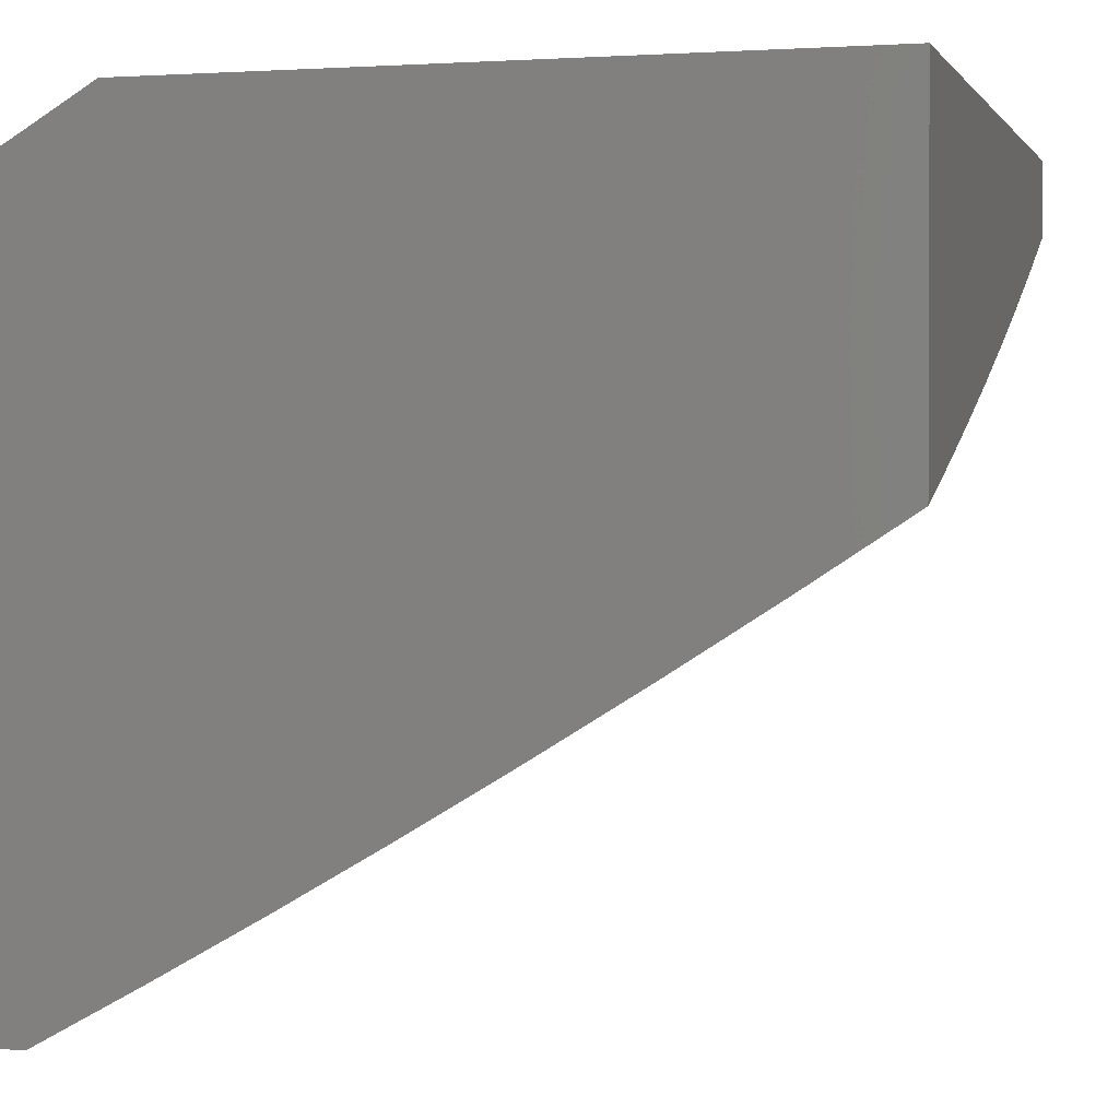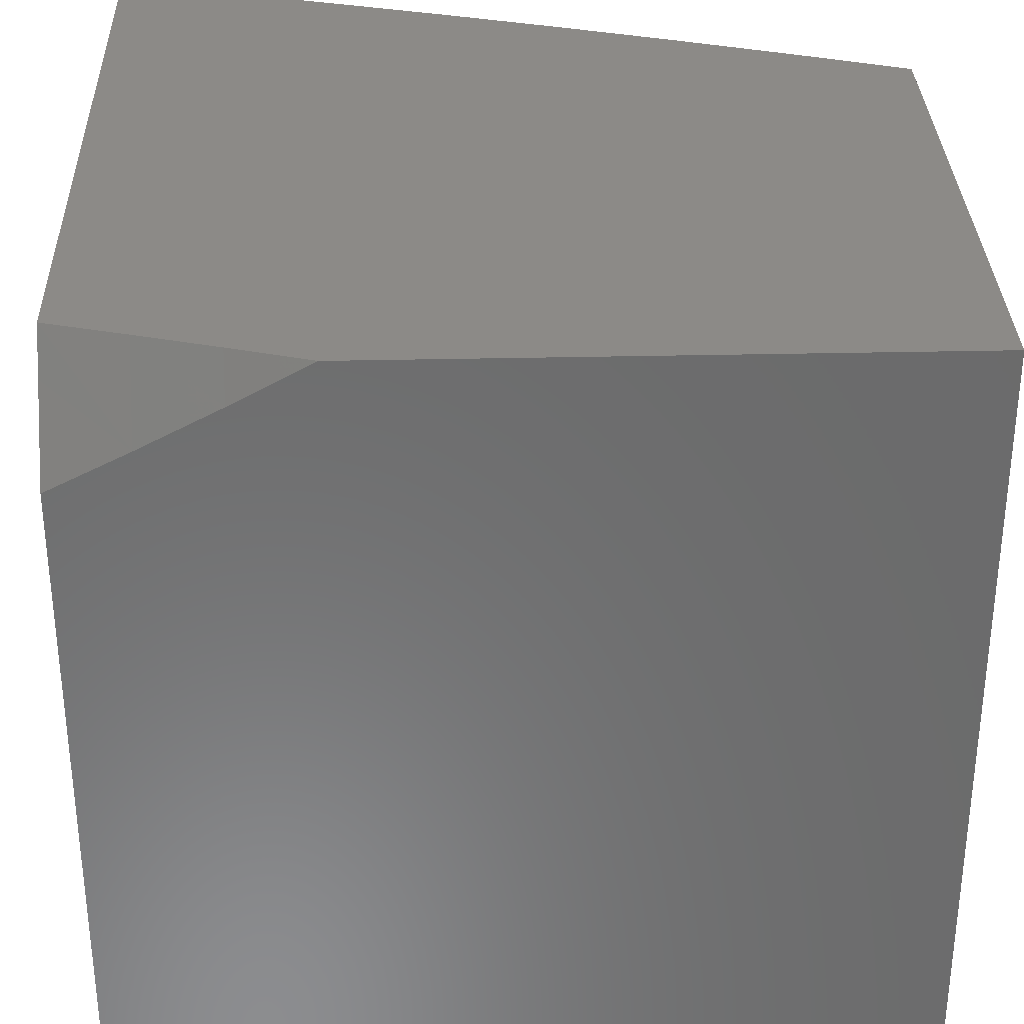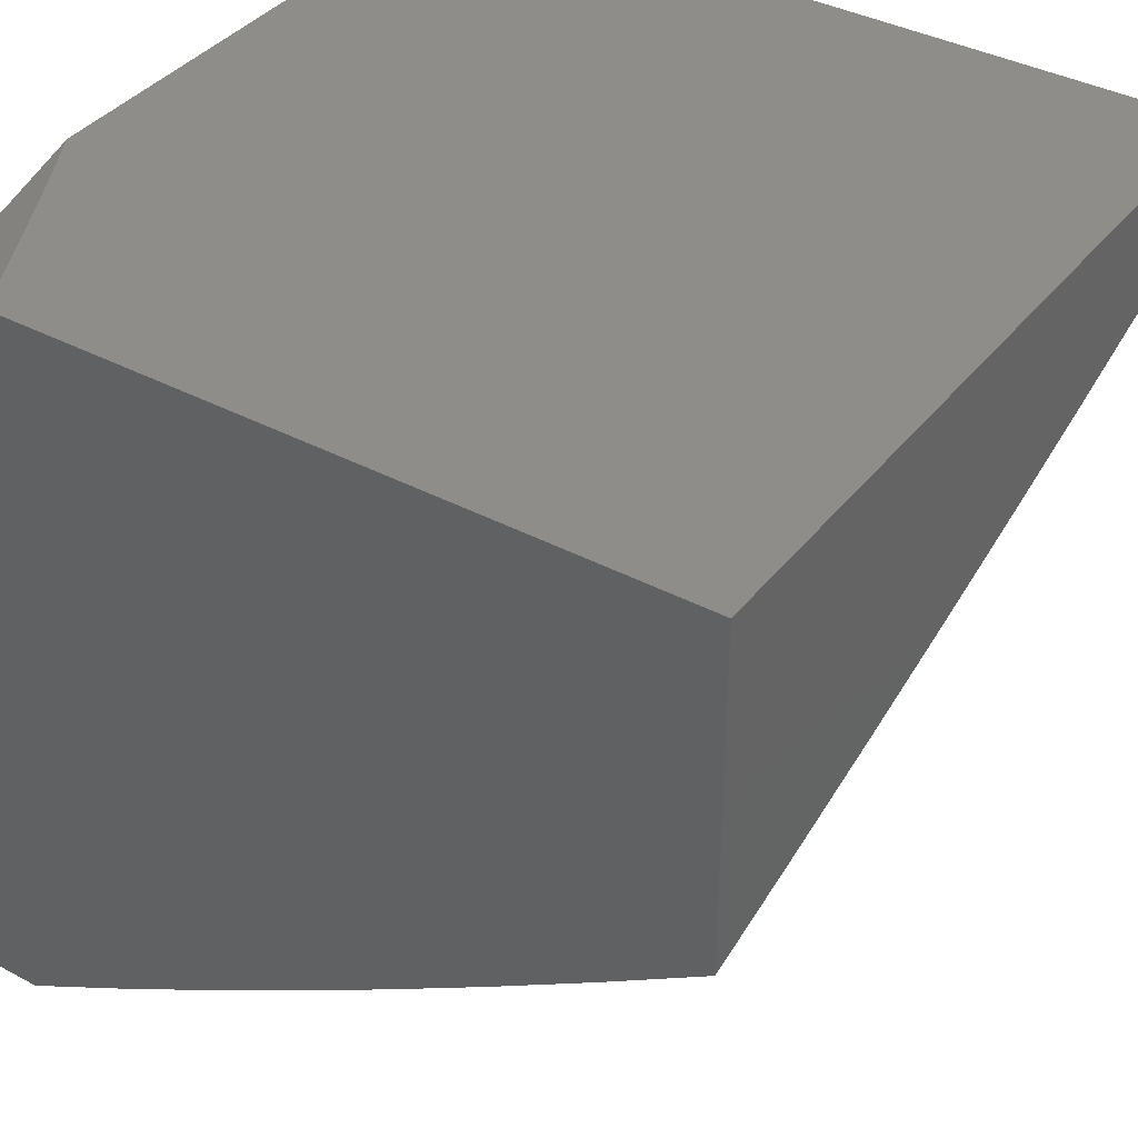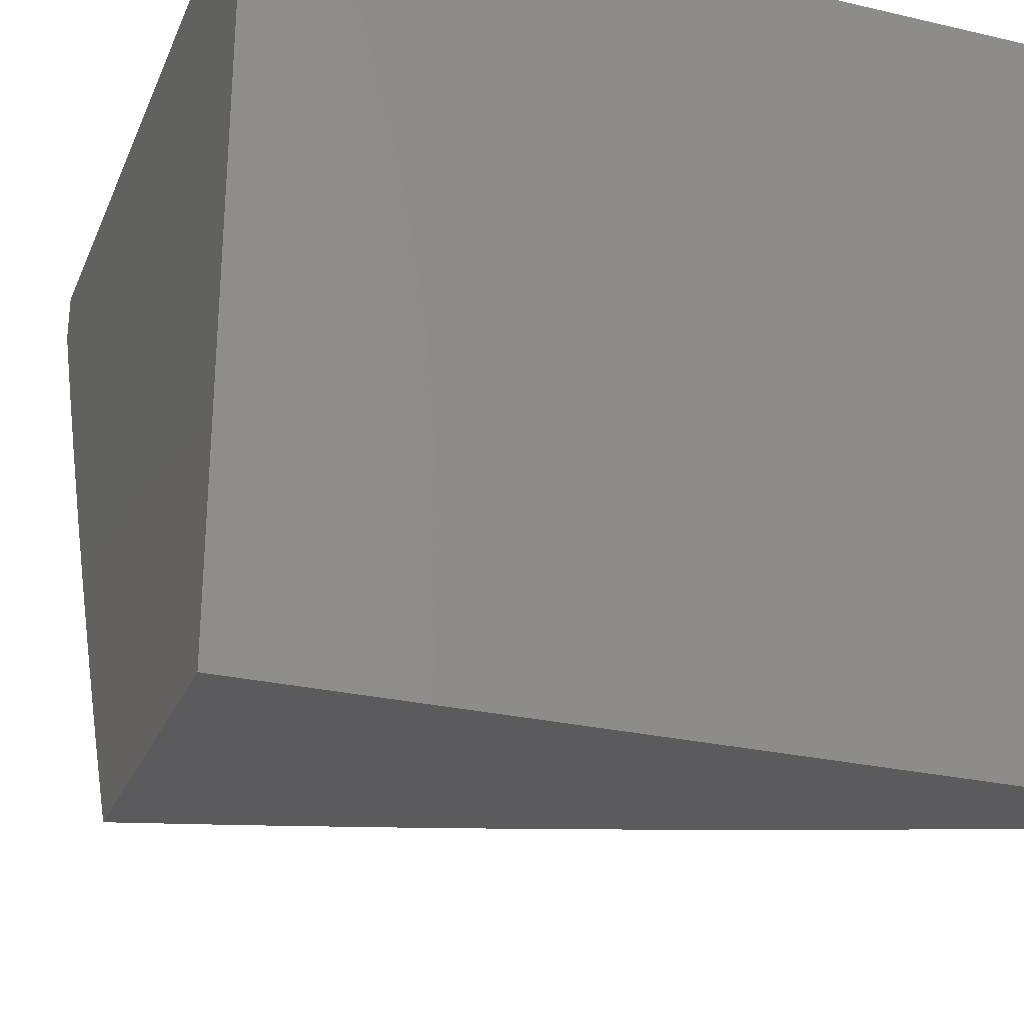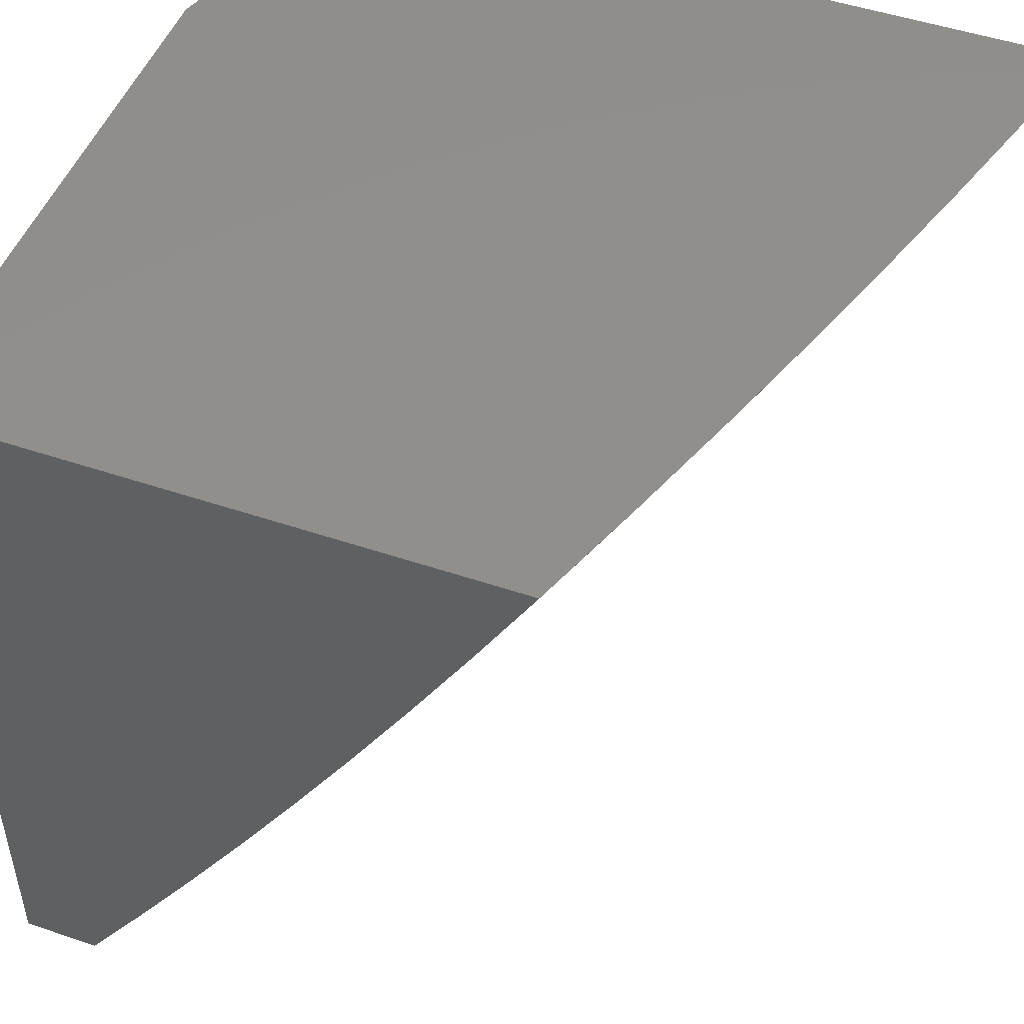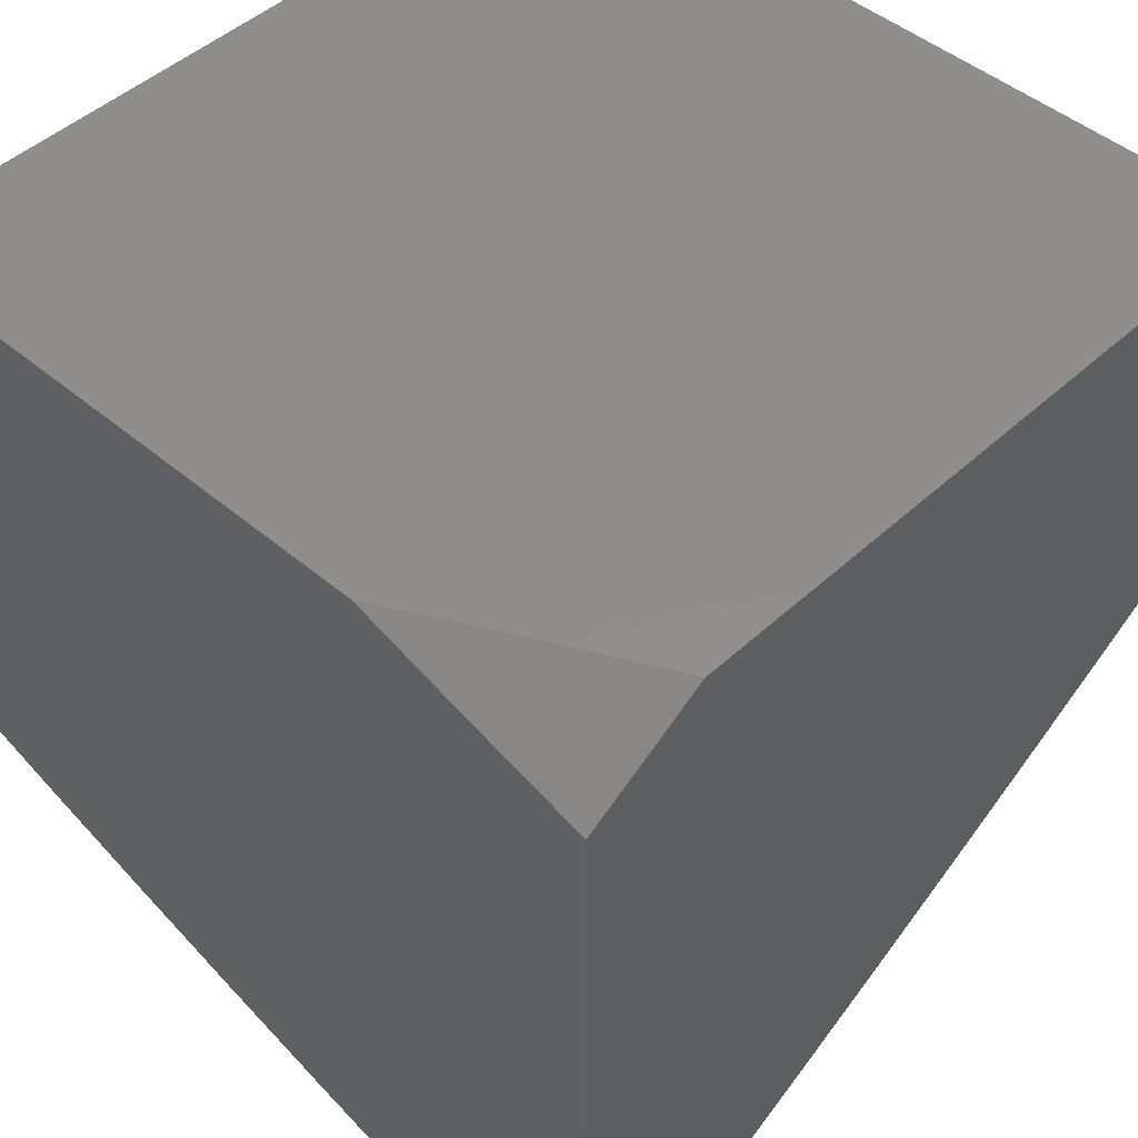
<metadata>
{"format":"stl","ext":"stl","renderer":"f3d","projection":"perspective","resolution":1024,"background":"white","views":[{"elev":1.3,"azim":-74.5,"up":"+Z"},{"elev":32.4,"azim":-1.8,"up":"+Y"},{"elev":38.6,"azim":-56.2,"up":"+Z"},{"elev":-27.1,"azim":-19.7,"up":"+Y"},{"elev":49.2,"azim":110.6,"up":"+Y"},{"elev":46.9,"azim":-136.2,"up":"+Z"}]}
</metadata>
<code>
# stl→obj: 122 verts, 240 faces
v 3.859 -7 -10.15
v 3.872 -6.929 -10.2
v 4 -7 -10.1
v 3.962 -6.878 -10.2
v 4 -6.878 -10.18
v 4 -6.756 -10.26
v 3.899 -6.769 -10.29
v 3.988 -6.718 -10.29
v 3.836 -6.659 -10.39
v 3.923 -6.609 -10.39
v 3.772 -6.549 -10.48
v 3.857 -6.499 -10.48
v 3.708 -6.437 -10.57
v 3.792 -6.388 -10.57
v 3.643 -6.324 -10.66
v 3.725 -6.276 -10.66
v 3.577 -6.21 -10.75
v 3.658 -6.163 -10.75
v 3.511 -6.096 -10.83
v 3.591 -6.049 -10.83
v 3.567 -6 -10.87
v 3.669 -6.002 -10.83
v 3.712 -6 -10.82
v 3.738 -6.115 -10.75
v 3.818 -6.065 -10.75
v 3.888 -6.176 -10.66
v 3.968 -6.125 -10.66
v 4 -6.255 -10.57
v 4 -6.128 -10.64
v 4 -6 -10.72
v 3.897 -6.015 -10.75
v 3.856 -6 -10.77
v 3.781 -6.98 -10.2
v 3.718 -7 -10.2
v 3.721 -6.869 -10.29
v 3.631 -6.917 -10.29
v 3.572 -6.805 -10.39
v 3.483 -6.851 -10.39
v 3.425 -6.737 -10.48
v 3.336 -6.781 -10.48
v 3.279 -6.665 -10.57
v 3.192 -6.708 -10.57
v 3.136 -6.59 -10.66
v 3.049 -6.631 -10.66
v 3.079 -6.472 -10.75
v 3 -6.472 -10.77
v 3.023 -6.352 -10.83
v 3 -6.337 -10.85
v 3 -6.202 -10.92
v 3.575 -7 -10.25
v 3.54 -6.964 -10.29
v 3.393 -6.896 -10.39
v 3.247 -6.824 -10.48
v 3.104 -6.749 -10.57
v 3 -6.738 -10.61
v 3 -6.605 -10.69
v 3.433 -7 -10.3
v 3.302 -6.94 -10.39
v 3.289 -7 -10.35
v 3.211 -6.982 -10.39
v 3.145 -7 -10.39
v 3.158 -6.866 -10.48
v 3.068 -6.907 -10.48
v 3.015 -6.789 -10.57
v 3 -6.87 -10.52
v 3 -7 -10.44
v 3 -6.065 -11
v 3.047 -6.192 -10.92
v 3.105 -6.312 -10.83
v 3.164 -6.431 -10.75
v 3.222 -6.548 -10.66
v 3.043 -6.044 -11
v 3.127 -6.152 -10.92
v 3.188 -6.271 -10.83
v 3.269 -6.229 -10.83
v 3.331 -6.346 -10.75
v 3.414 -6.302 -10.75
v 3.476 -6.417 -10.66
v 3.56 -6.371 -10.66
v 3.623 -6.485 -10.57
v 3.086 -6.022 -11
v 3.207 -6.111 -10.92
v 3.351 -6.185 -10.83
v 3.496 -6.256 -10.75
v 3.129 -6 -11
v 3.276 -6 -10.96
v 3.287 -6.068 -10.92
v 3.366 -6.025 -10.92
v 3.431 -6.141 -10.83
v 3.422 -6 -10.91
v 3.957 -6.286 -10.57
v 4 -6.382 -10.5
v 3.875 -6.338 -10.57
v 3.942 -6.448 -10.48
v 4 -6.507 -10.42
v 4 -6.632 -10.34
v 3.686 -6.597 -10.48
v 3.749 -6.709 -10.39
v 3.6 -6.645 -10.48
v 3.661 -6.758 -10.39
v 3.512 -6.692 -10.48
v 3.81 -6.82 -10.29
v 3.538 -6.532 -10.57
v 3.392 -6.462 -10.66
v 3.248 -6.389 -10.75
v 3.452 -6.577 -10.57
v 3.366 -6.622 -10.57
v 3.307 -6.506 -10.66
v 3.807 -6.226 -10.66
v 3 -6.151 -10
v 3.098 -6.102 -10
v 3 -6.101 -10.03
v 3 -6.05 -10.06
v 3 -6 -10.09
v 3.097 -6 -10.06
v 3.195 -6.052 -10
v 3.194 -6 -10.03
v 3.291 -6 -10
v 3 -6 -11
v 3 -7 -10
v 4 -7 -10
v 4 -6 -10
f 1 2 3
f 3 2 4
f 3 4 5
f 5 4 6
f 6 4 7
f 6 7 8
f 8 7 9
f 8 9 10
f 10 9 11
f 10 11 12
f 12 11 13
f 12 13 14
f 14 13 15
f 14 15 16
f 16 15 17
f 16 17 18
f 18 17 19
f 18 19 20
f 20 19 21
f 20 21 22
f 22 21 23
f 22 23 24
f 24 23 25
f 24 25 26
f 26 25 27
f 26 27 28
f 28 27 29
f 29 27 30
f 30 27 31
f 30 31 32
f 32 31 25
f 32 25 23
f 2 1 33
f 33 1 34
f 33 34 35
f 35 34 36
f 35 36 37
f 37 36 38
f 37 38 39
f 39 38 40
f 39 40 41
f 41 40 42
f 41 42 43
f 43 42 44
f 43 44 45
f 45 44 46
f 45 46 47
f 47 46 48
f 47 48 49
f 34 50 36
f 36 50 51
f 36 51 38
f 38 51 52
f 38 52 40
f 40 52 53
f 40 53 42
f 42 53 54
f 42 54 44
f 44 54 55
f 44 55 56
f 50 57 51
f 51 57 52
f 52 57 58
f 58 57 59
f 58 59 60
f 60 59 61
f 60 61 62
f 62 61 63
f 62 63 64
f 64 63 65
f 64 65 55
f 61 66 63
f 63 66 65
f 56 46 44
f 67 68 49
f 49 68 69
f 49 69 47
f 47 69 70
f 47 70 45
f 45 70 71
f 45 71 43
f 43 71 41
f 67 72 68
f 68 72 73
f 68 73 74
f 74 73 75
f 74 75 76
f 76 75 77
f 76 77 78
f 78 77 79
f 78 79 80
f 80 79 13
f 80 13 11
f 72 81 73
f 73 81 82
f 73 82 75
f 75 82 83
f 75 83 77
f 77 83 84
f 77 84 79
f 79 84 15
f 79 15 13
f 81 85 82
f 82 85 86
f 82 86 87
f 87 86 88
f 87 88 89
f 89 88 90
f 89 90 19
f 19 90 21
f 86 90 88
f 26 28 91
f 91 28 92
f 91 92 93
f 93 92 94
f 93 94 14
f 14 94 12
f 92 95 94
f 94 95 12
f 12 95 10
f 10 95 96
f 10 96 8
f 8 96 6
f 83 82 87
f 19 17 89
f 89 17 84
f 89 84 83
f 17 15 84
f 11 9 97
f 97 9 98
f 97 98 99
f 99 98 100
f 99 100 101
f 101 100 37
f 101 37 39
f 9 7 98
f 98 7 102
f 98 102 100
f 100 102 35
f 100 35 37
f 7 4 102
f 102 4 2
f 102 2 35
f 35 2 33
f 11 97 80
f 80 97 103
f 80 103 78
f 78 103 104
f 78 104 76
f 76 104 105
f 76 105 74
f 74 105 69
f 74 69 68
f 103 97 99
f 87 89 83
f 103 99 106
f 106 99 101
f 106 101 107
f 107 101 39
f 107 39 41
f 103 106 104
f 104 106 108
f 104 108 105
f 105 108 70
f 105 70 69
f 108 106 107
f 41 71 107
f 107 71 108
f 71 70 108
f 52 58 53
f 53 58 62
f 53 62 54
f 54 62 64
f 54 64 55
f 60 62 58
f 14 16 93
f 93 16 109
f 93 109 91
f 91 109 26
f 16 18 109
f 109 18 24
f 109 24 26
f 22 24 20
f 20 24 18
f 31 27 25
f 110 111 112
f 112 111 113
f 113 111 114
f 114 111 115
f 115 111 116
f 115 116 117
f 117 116 118
f 85 81 119
f 119 81 72
f 119 72 67
f 66 61 120
f 120 61 59
f 120 59 57
f 57 50 120
f 120 50 34
f 120 34 1
f 3 121 1
f 1 121 120
f 67 49 119
f 119 49 114
f 114 49 48
f 114 48 46
f 56 112 46
f 46 112 113
f 46 113 114
f 112 56 110
f 110 56 55
f 110 55 65
f 66 120 65
f 65 120 110
f 122 118 121
f 121 118 116
f 121 116 120
f 120 116 111
f 120 111 110
f 30 32 122
f 122 32 118
f 118 32 23
f 118 23 21
f 118 21 117
f 117 21 90
f 117 90 115
f 115 90 86
f 115 86 114
f 114 86 85
f 114 85 119
f 3 5 121
f 121 5 122
f 122 5 6
f 122 6 96
f 96 95 122
f 122 95 92
f 122 92 28
f 28 29 122
f 122 29 30

</code>
